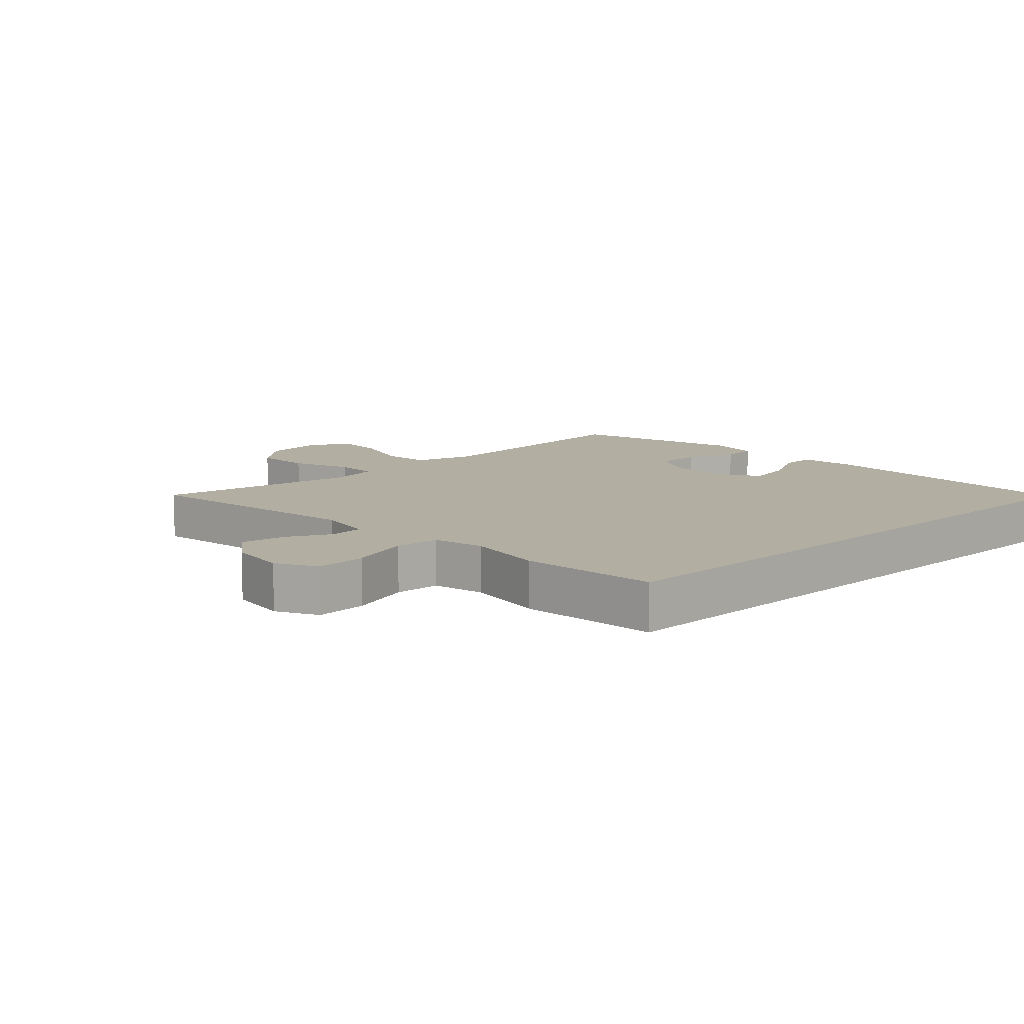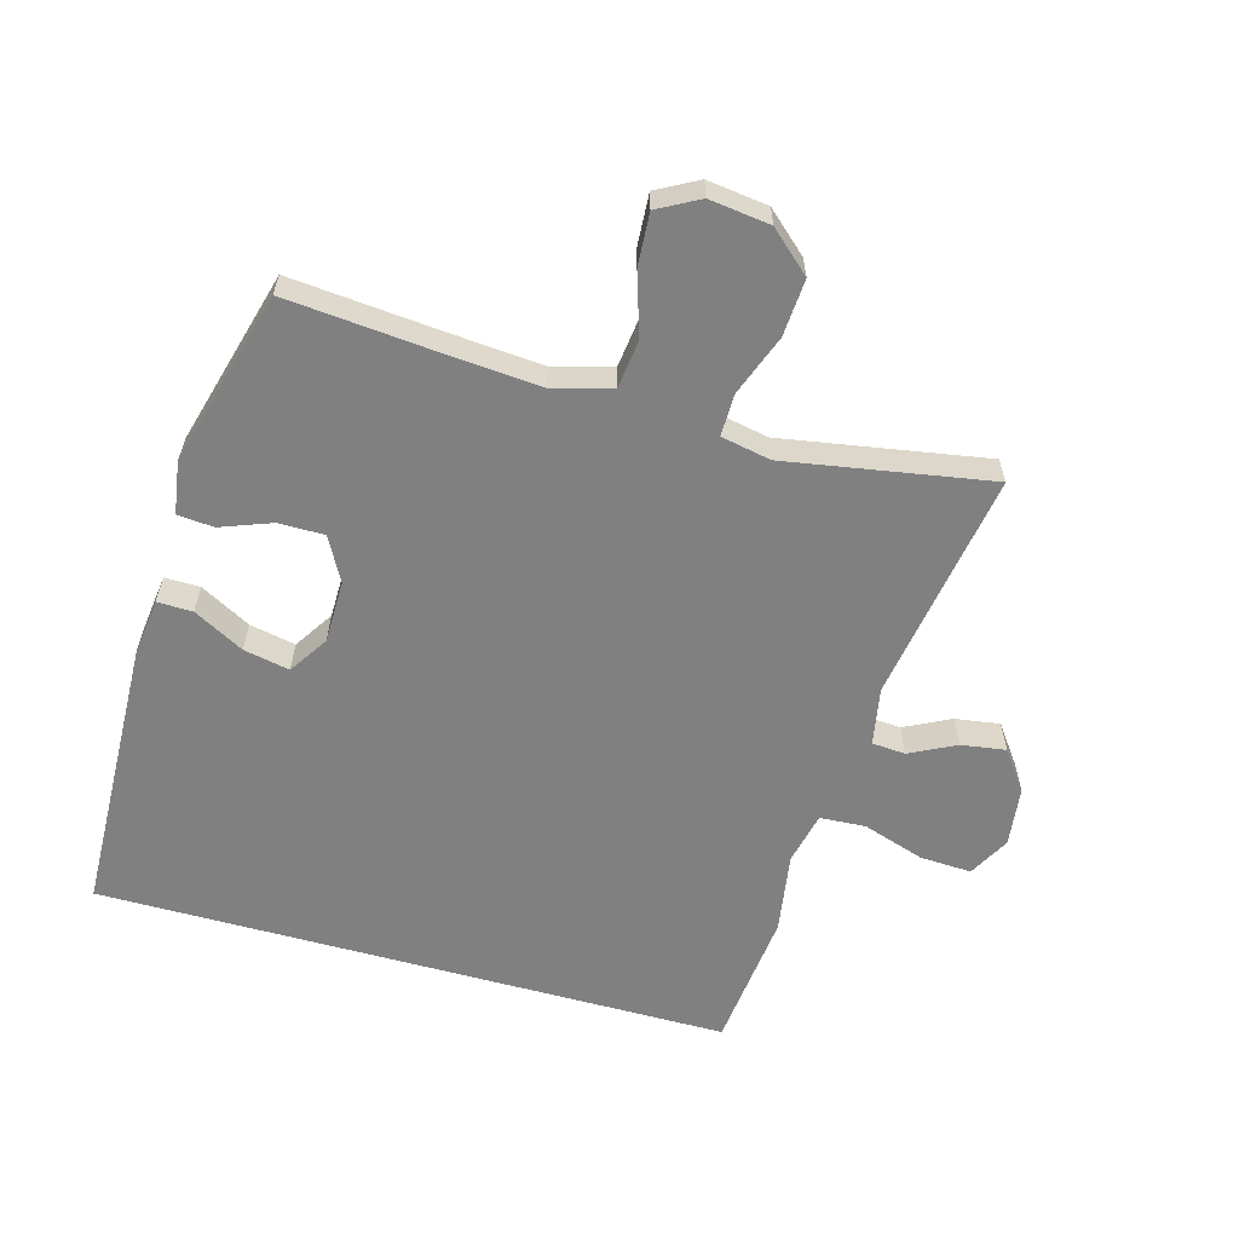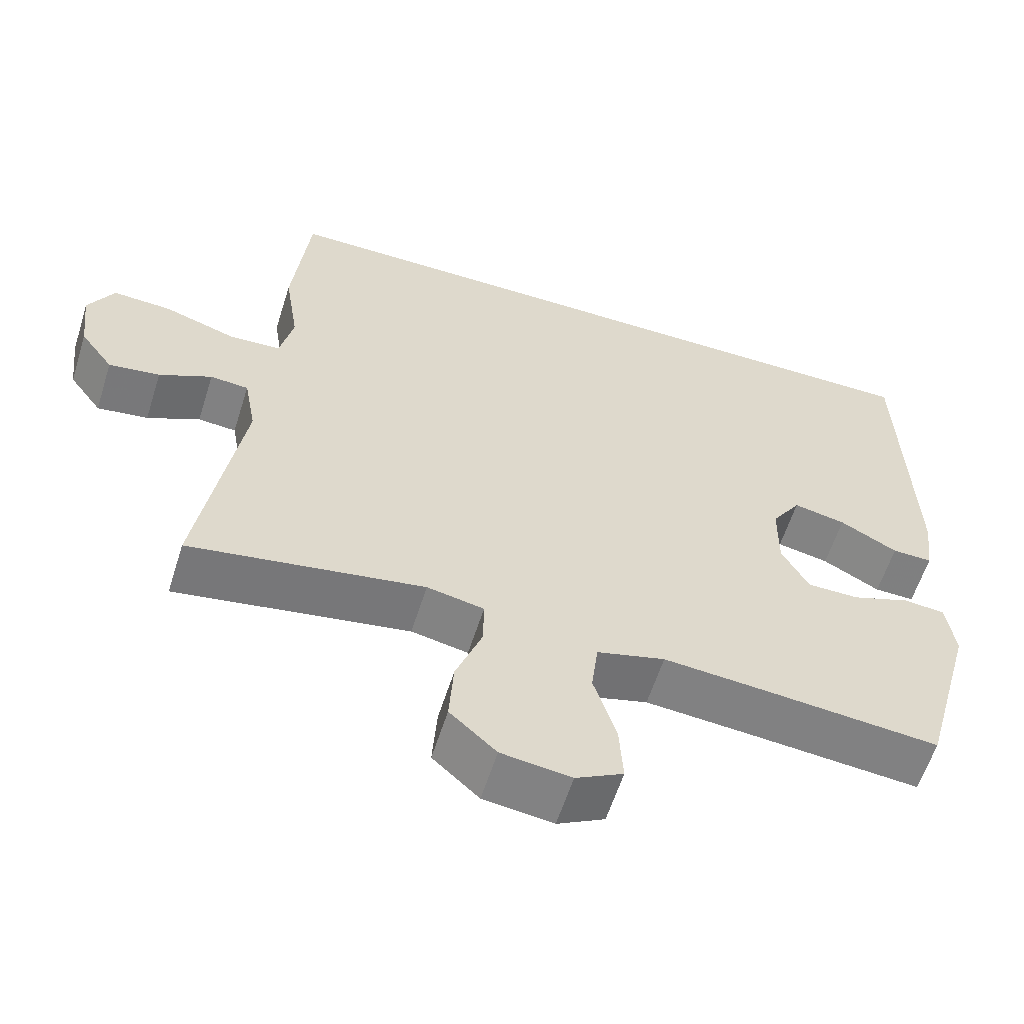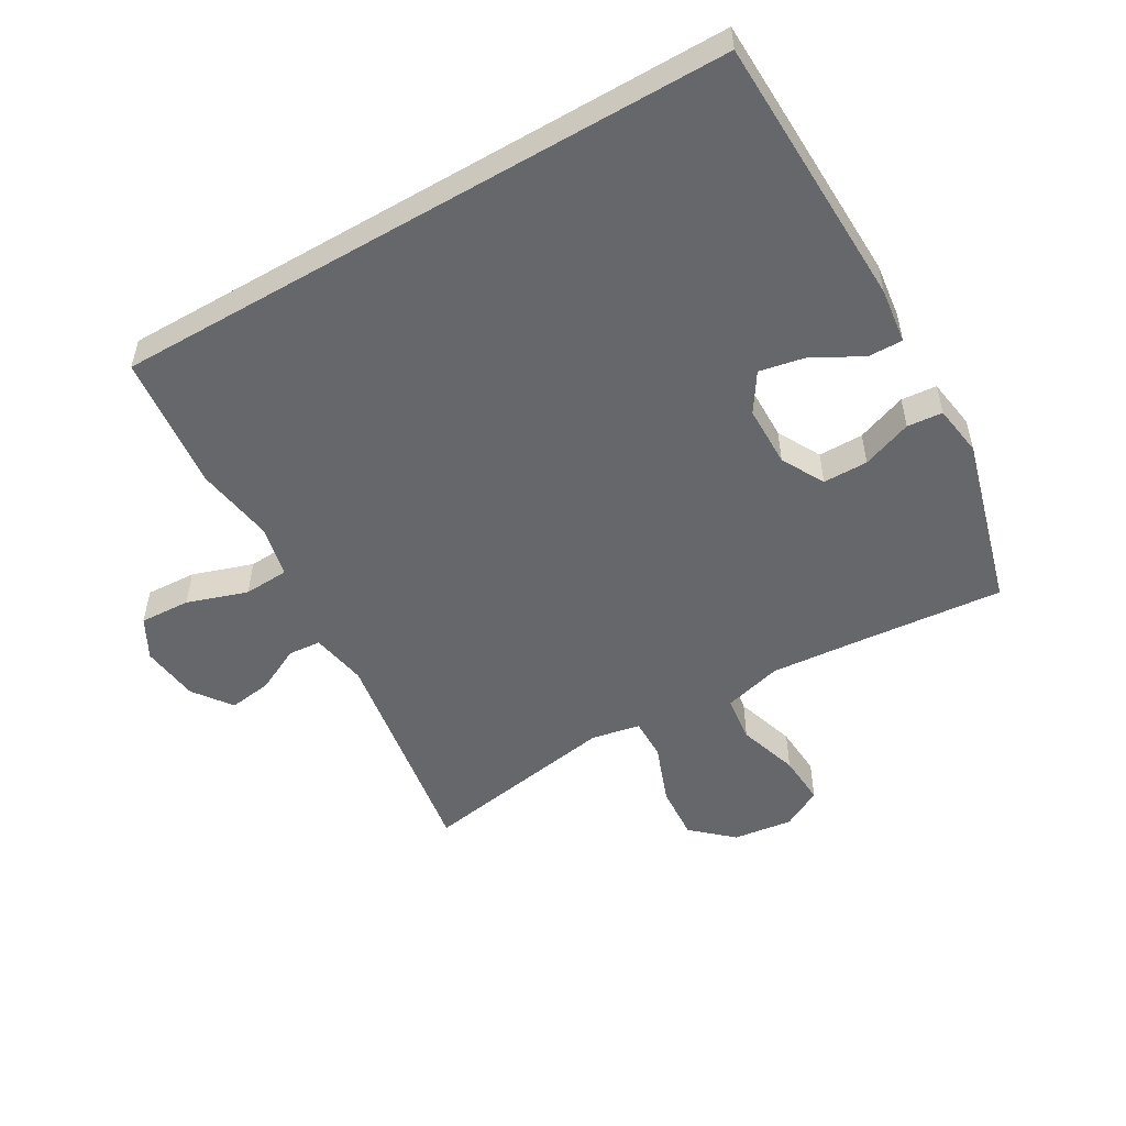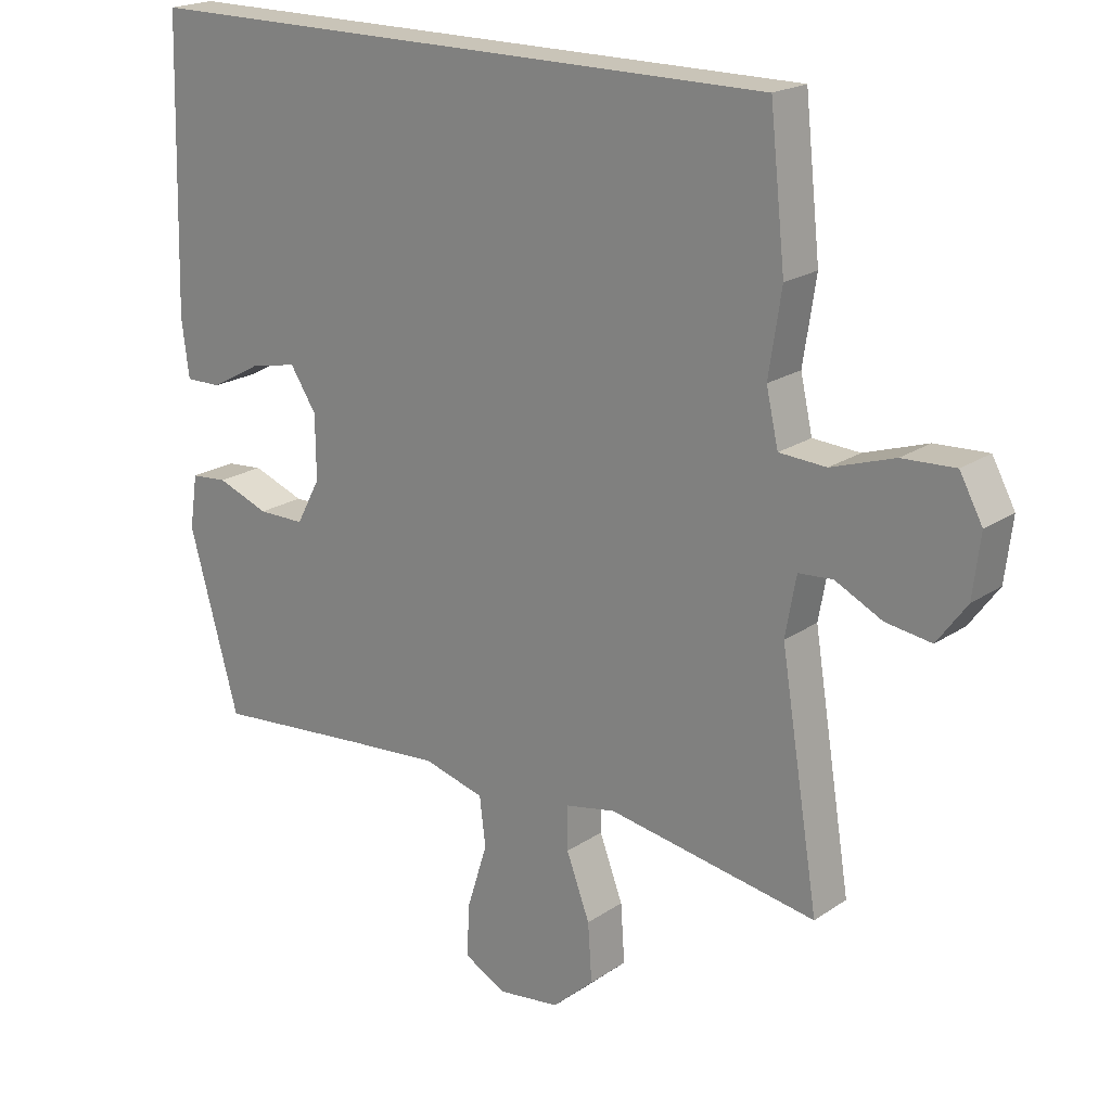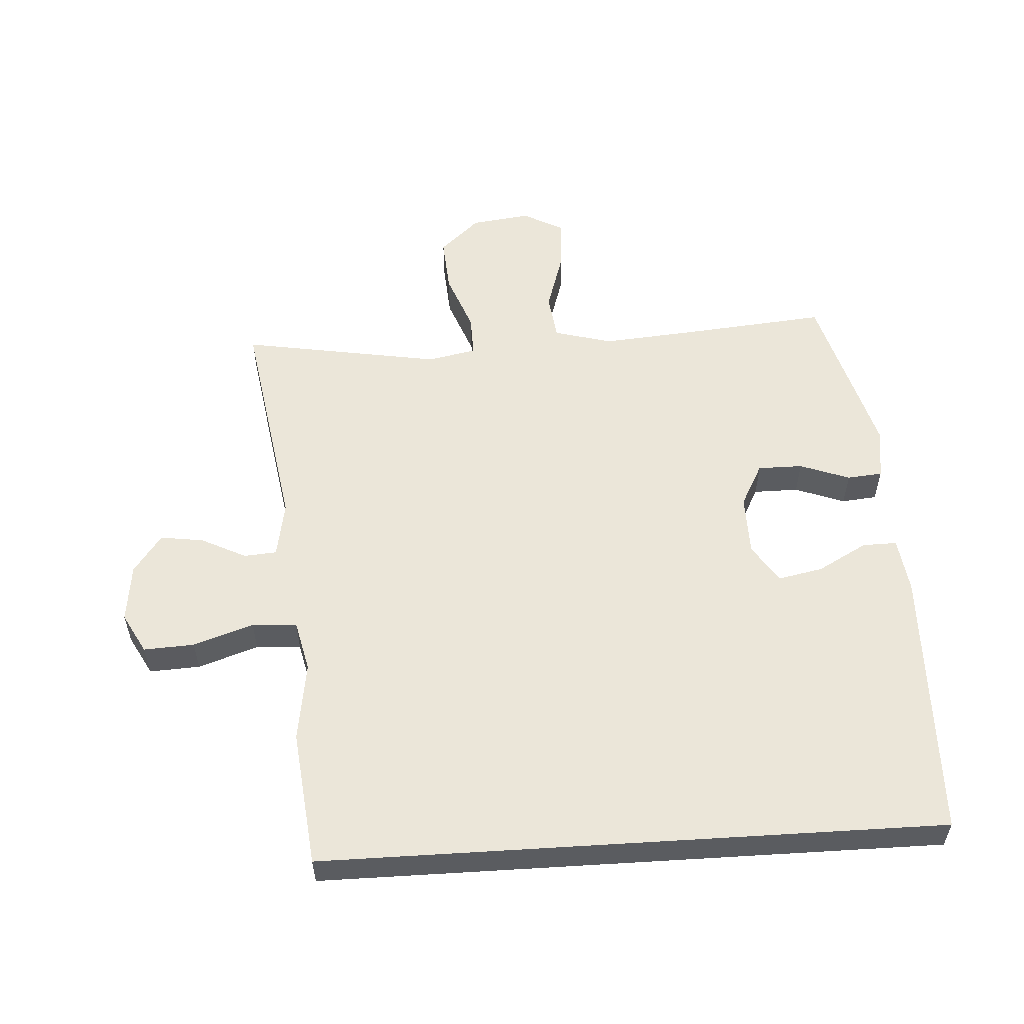
<metadata>
{"format":"obj","ext":"obj","renderer":"f3d","projection":"perspective","resolution":1024,"background":"white","views":[{"elev":10.7,"azim":-43.0,"up":"+Y"},{"elev":-60.2,"azim":164.4,"up":"+Y"},{"elev":-59.7,"azim":-17.5,"up":"+Z"},{"elev":-52.2,"azim":30.2,"up":"+Y"},{"elev":20.1,"azim":-140.7,"up":"+Z"},{"elev":55.7,"azim":-3.6,"up":"+Y"}]}
</metadata>
<code>
v 0.5 0.07 -0.5
v 0.266 0.07 -0.479
v 0.129 0.07 -0.468
v 0.038 0.07 -0.493
v 0.029 0.07 -0.566
v 0.059 0.07 -0.661
v 0.064 0.07 -0.741
v 0.001 0.07 -0.775
v -0.092 0.07 -0.763
v -0.154 0.07 -0.707
v -0.148 0.07 -0.62
v -0.113 0.07 -0.527
v -0.112 0.07 -0.462
v -0.188 0.07 -0.447
v -0.306 0.07 -0.467
v -0.5 0.07 -0.5
v -0.443 0.07 -0.146
v -0.459 0.07 -0.058
v -0.51 0.07 -0.054
v -0.58 0.07 -0.089
v -0.648 0.07 -0.099
v -0.692 0.07 -0.039
v -0.703 0.07 0.052
v -0.669 0.07 0.115
v -0.59 0.07 0.111
v -0.496 0.07 0.08
v -0.426 0.07 0.084
v -0.408 0.07 0.164
v -0.427 0.07 0.287
v -0.404 0.07 0.5
v 0.563 0.07 0.5
v 0.575 0.07 0.074
v 0.564 0.07 -0.012
v 0.51 0.07 -0.011
v 0.433 0.07 0.031
v 0.363 0.07 0.045
v 0.324 0.07 -0.015
v 0.323 0.07 -0.11
v 0.359 0.07 -0.177
v 0.429 0.07 -0.177
v 0.507 0.07 -0.148
v 0.562 0.07 -0.153
v 0.574 0.07 -0.233
v 0.5 0 -0.5
v 0.266 0 -0.479
v 0.129 0 -0.468
v 0.038 0 -0.493
v 0.029 0 -0.566
v 0.059 0 -0.661
v 0.064 0 -0.741
v 0.001 0 -0.775
v -0.092 0 -0.763
v -0.154 0 -0.707
v -0.148 0 -0.62
v -0.113 0 -0.527
v -0.112 0 -0.462
v -0.188 0 -0.447
v -0.306 0 -0.467
v -0.5 0 -0.5
v -0.443 0 -0.146
v -0.459 0 -0.058
v -0.51 0 -0.054
v -0.58 0 -0.089
v -0.648 0 -0.099
v -0.692 0 -0.039
v -0.703 0 0.052
v -0.669 0 0.115
v -0.59 0 0.111
v -0.496 0 0.08
v -0.426 0 0.084
v -0.408 0 0.164
v -0.427 0 0.287
v -0.404 0 0.5
v 0.563 0 0.5
v 0.575 0 0.074
v 0.564 0 -0.012
v 0.51 0 -0.011
v 0.433 0 0.031
v 0.363 0 0.045
v 0.324 0 -0.015
v 0.323 0 -0.11
v 0.359 0 -0.177
v 0.429 0 -0.177
v 0.507 0 -0.148
v 0.562 0 -0.153
v 0.574 0 -0.233
f 43 1 2
f 42 43 2
f 41 42 2
f 40 41 2
f 39 40 2 3
f 38 39 3 4
f 37 38 4
f 33 34 35
f 32 33 35
f 31 32 35
f 30 31 35
f 30 35 36
f 30 36 37
f 29 30 37
f 28 29 37
f 24 25 26
f 23 24 26
f 22 23 26
f 21 22 26
f 20 21 26
f 19 20 26
f 18 19 26 27
f 17 18 27
f 15 16 17
f 27 28 37
f 17 27 37
f 15 17 37
f 14 15 37
f 10 11 12
f 9 10 12
f 8 9 12
f 7 8 12
f 6 7 12
f 5 6 12
f 4 5 12 13
f 37 4 13
f 13 14 37
f 45 44 86
f 45 86 85
f 45 85 84
f 45 84 83
f 46 45 83 82
f 47 46 82 81
f 47 81 80
f 78 77 76
f 78 76 75
f 78 75 74
f 78 74 73
f 79 78 73
f 80 79 73
f 80 73 72
f 80 72 71
f 69 68 67
f 69 67 66
f 69 66 65
f 69 65 64
f 69 64 63
f 69 63 62
f 70 69 62 61
f 70 61 60
f 60 59 58
f 80 71 70
f 80 70 60
f 80 60 58
f 80 58 57
f 55 54 53
f 55 53 52
f 55 52 51
f 55 51 50
f 55 50 49
f 55 49 48
f 56 55 48 47
f 56 47 80
f 80 57 56
f 1 44 45 2
f 2 45 46 3
f 3 46 47 4
f 4 47 48 5
f 5 48 49 6
f 6 49 50 7
f 7 50 51 8
f 8 51 52 9
f 9 52 53 10
f 10 53 54 11
f 11 54 55 12
f 12 55 56 13
f 13 56 57 14
f 14 57 58 15
f 15 58 59 16
f 16 59 60 17
f 17 60 61 18
f 18 61 62 19
f 19 62 63 20
f 20 63 64 21
f 21 64 65 22
f 22 65 66 23
f 23 66 67 24
f 24 67 68 25
f 25 68 69 26
f 26 69 70 27
f 27 70 71 28
f 28 71 72 29
f 29 72 73 30
f 30 73 74 31
f 31 74 75 32
f 32 75 76 33
f 33 76 77 34
f 34 77 78 35
f 35 78 79 36
f 36 79 80 37
f 37 80 81 38
f 38 81 82 39
f 39 82 83 40
f 40 83 84 41
f 41 84 85 42
f 42 85 86 43
f 43 86 44 1

</code>
